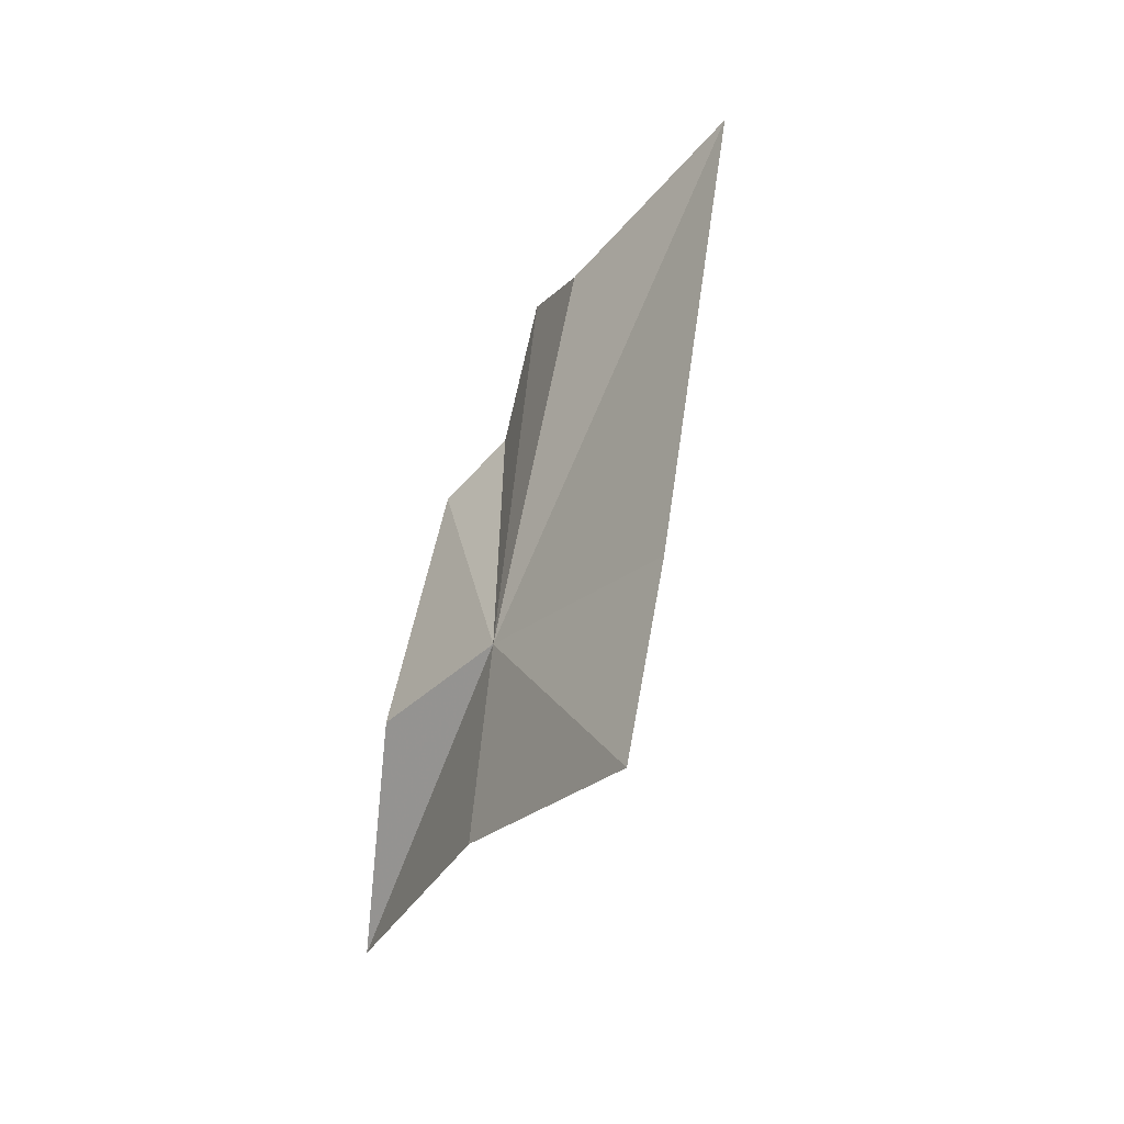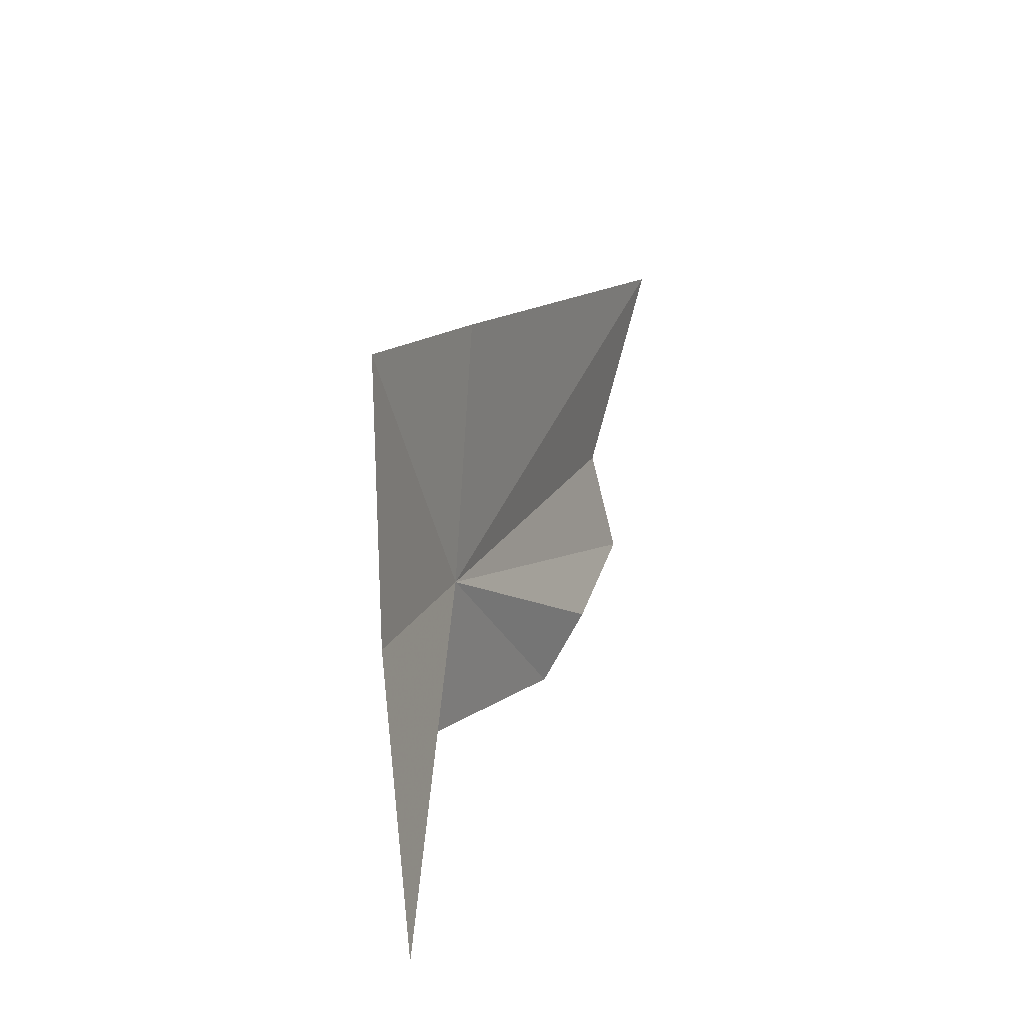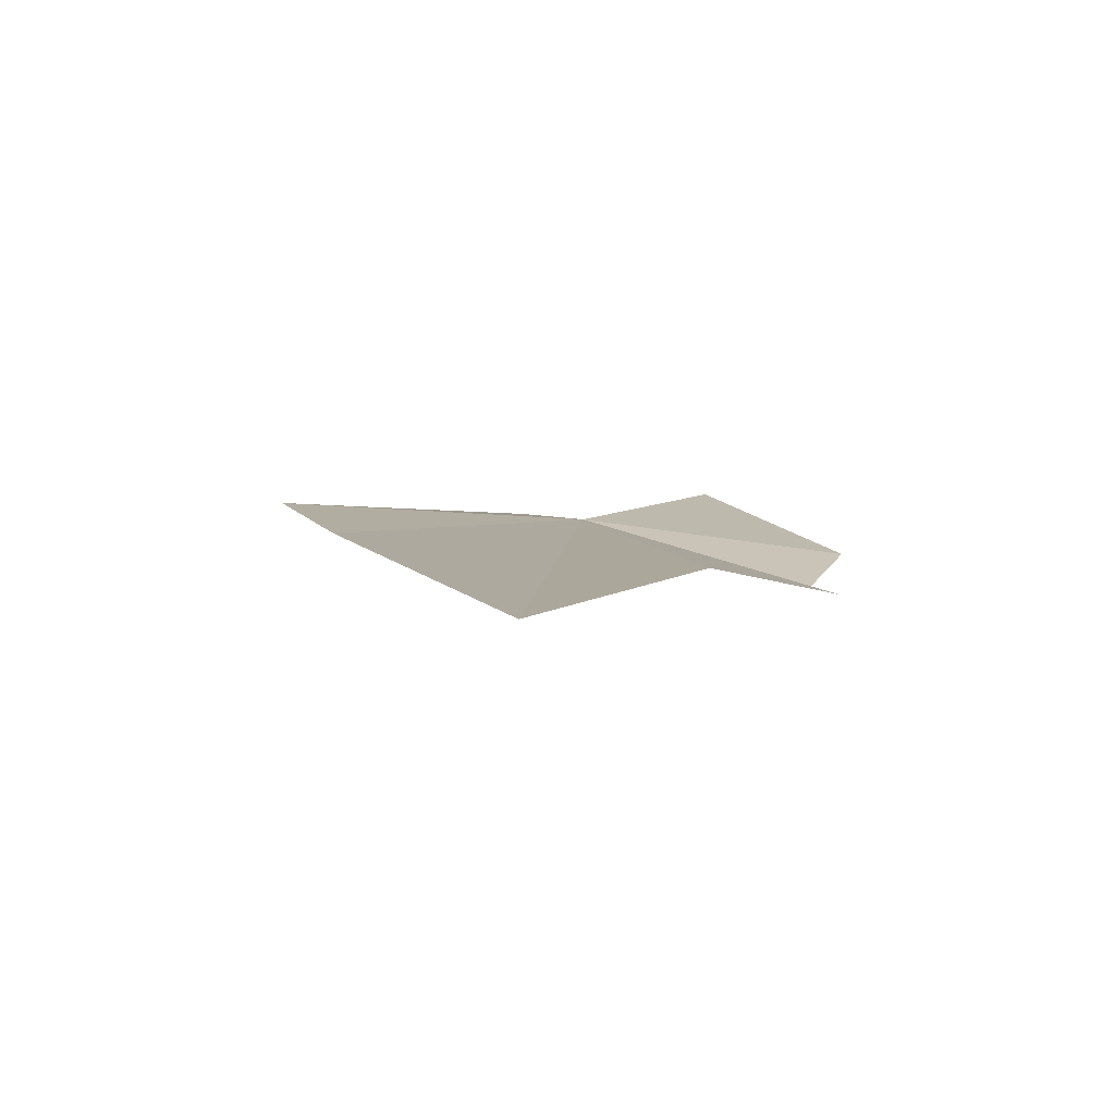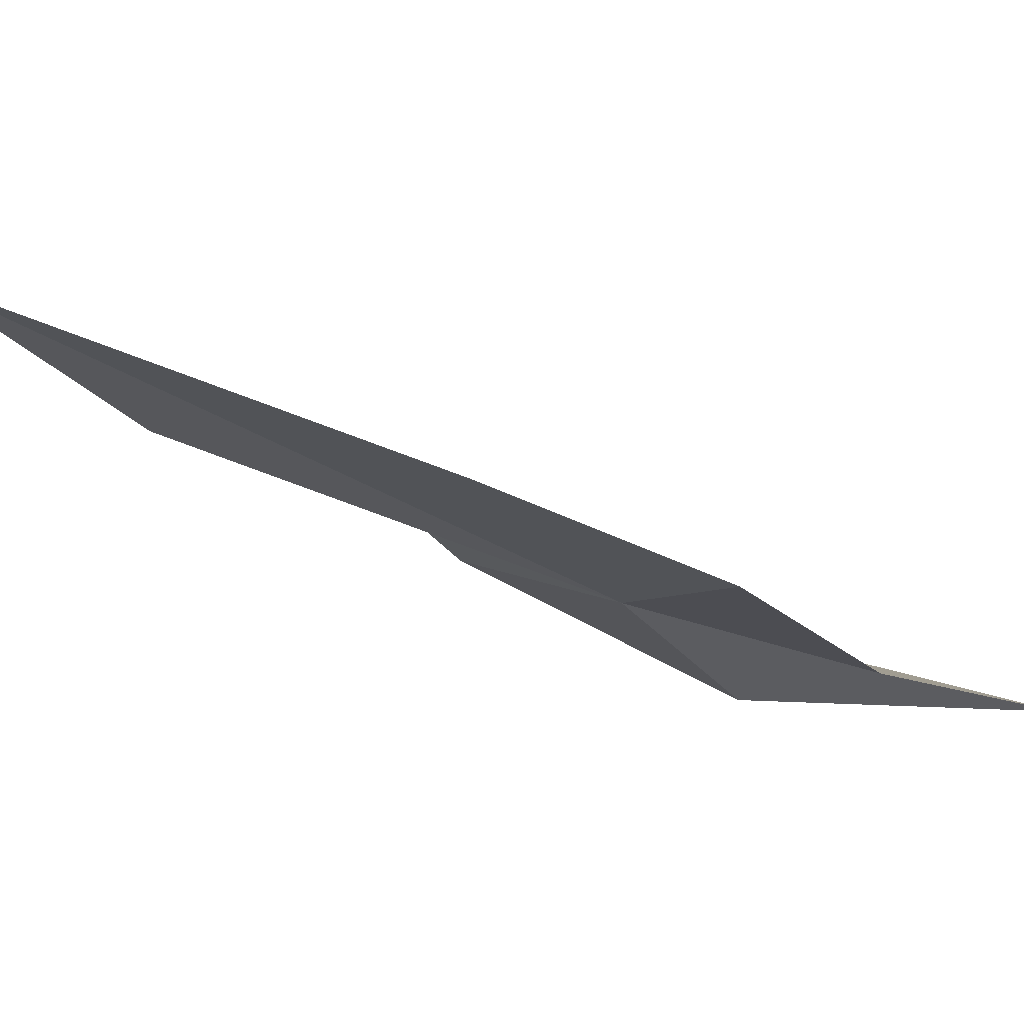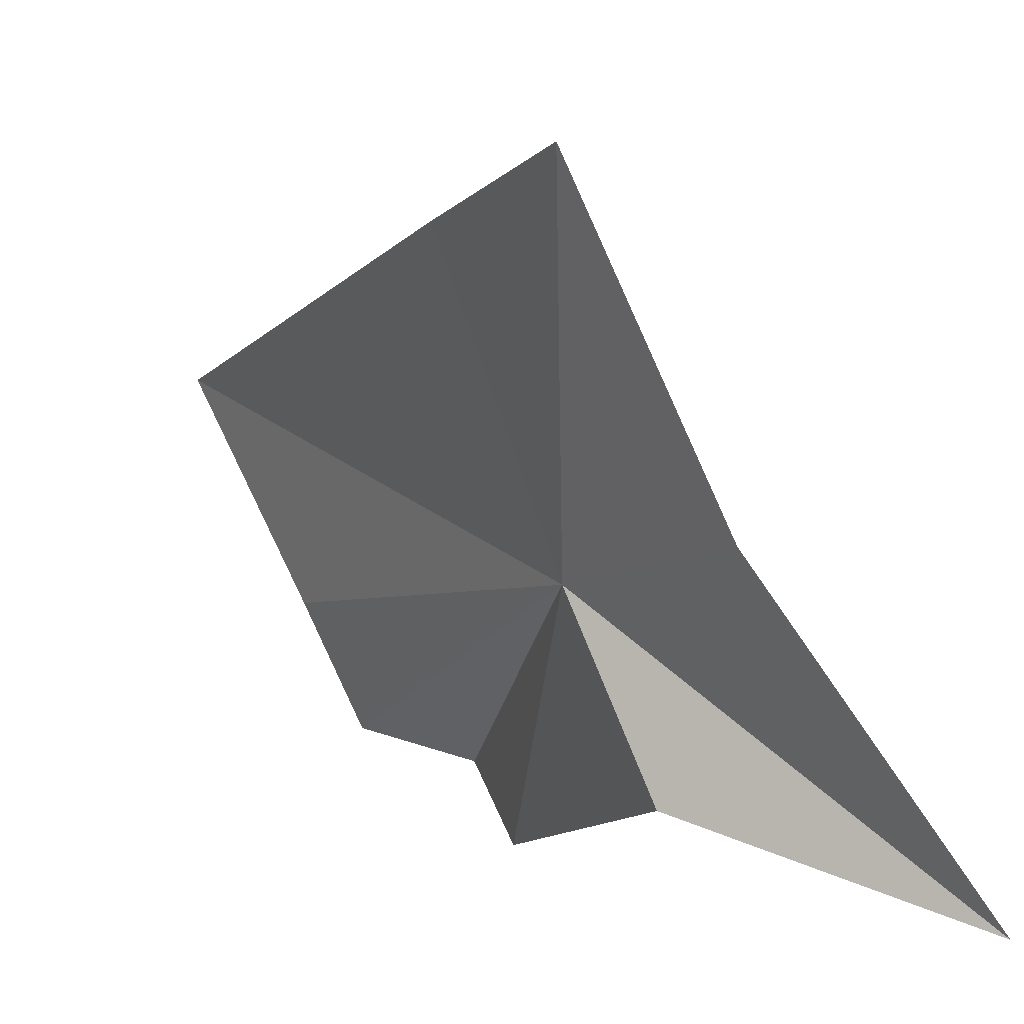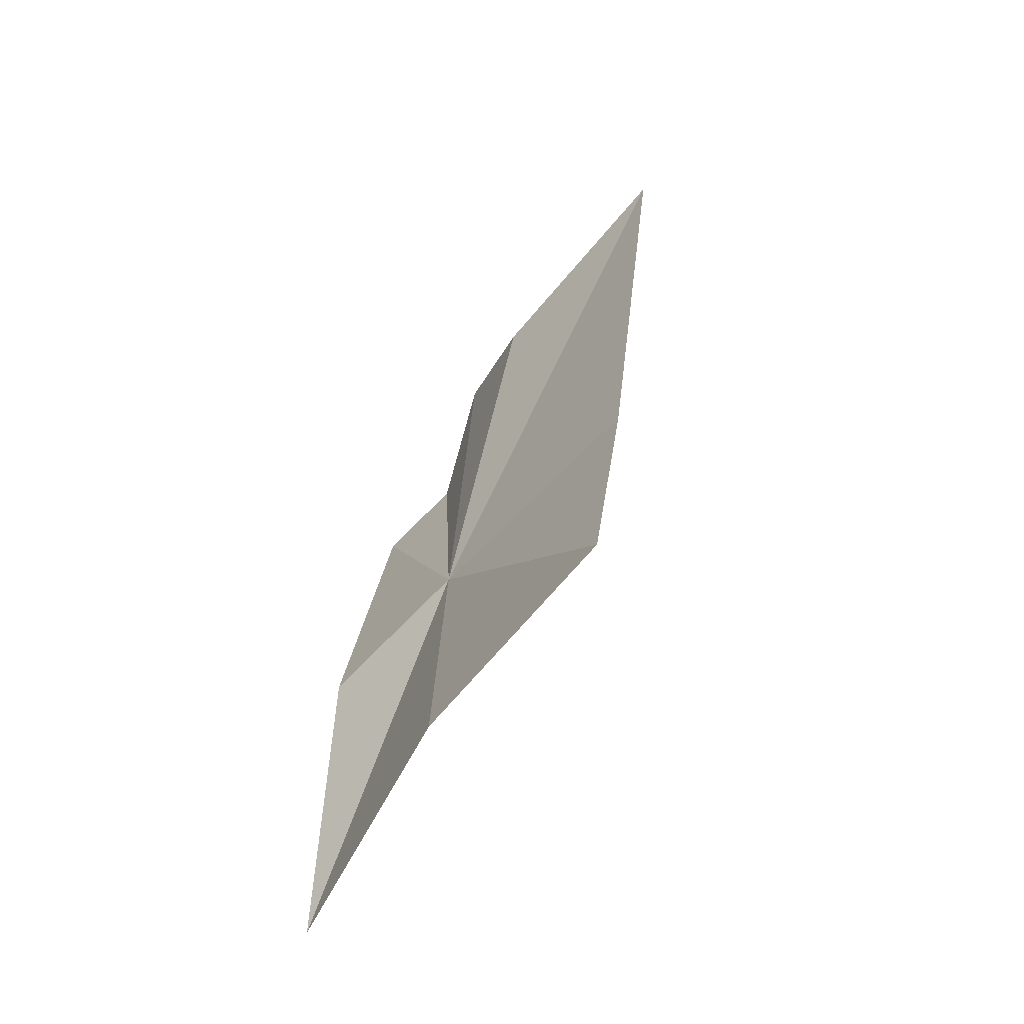
<metadata>
{"format":"obj","ext":"obj","renderer":"f3d","projection":"perspective","resolution":1024,"background":"white","views":[{"elev":6.2,"azim":-40.5,"up":"+Y"},{"elev":-54.4,"azim":-5.5,"up":"+Y"},{"elev":74.8,"azim":78.2,"up":"+Y"},{"elev":68.1,"azim":-89.8,"up":"+Z"},{"elev":7.7,"azim":-55.7,"up":"+Z"},{"elev":-20.1,"azim":-44.7,"up":"+Y"}]}
</metadata>
<code>
v 0.2429 -0.1717 0.3479
v 0.2726 -0.1233 0.3221
v 0.267 -0.1191 0.3377
v 0.2663 -0.1443 0.3218
v 0.2399 -0.2228 0.32
v 0.2388 -0.1855 0.3272
v 0.2326 -0.1978 0.3552
v 0.2603 -0.1538 0.3146
v 0.2282 -0.1805 0.3925
v 0.2421 -0.1559 0.3843
v 0.2738 -0.09713 0.3627
f 1 2 3
f 1 4 2
f 1 5 6
f 1 7 5
f 1 8 4
f 1 6 8
f 1 9 7
f 1 10 9
f 1 11 10
f 1 3 11

</code>
